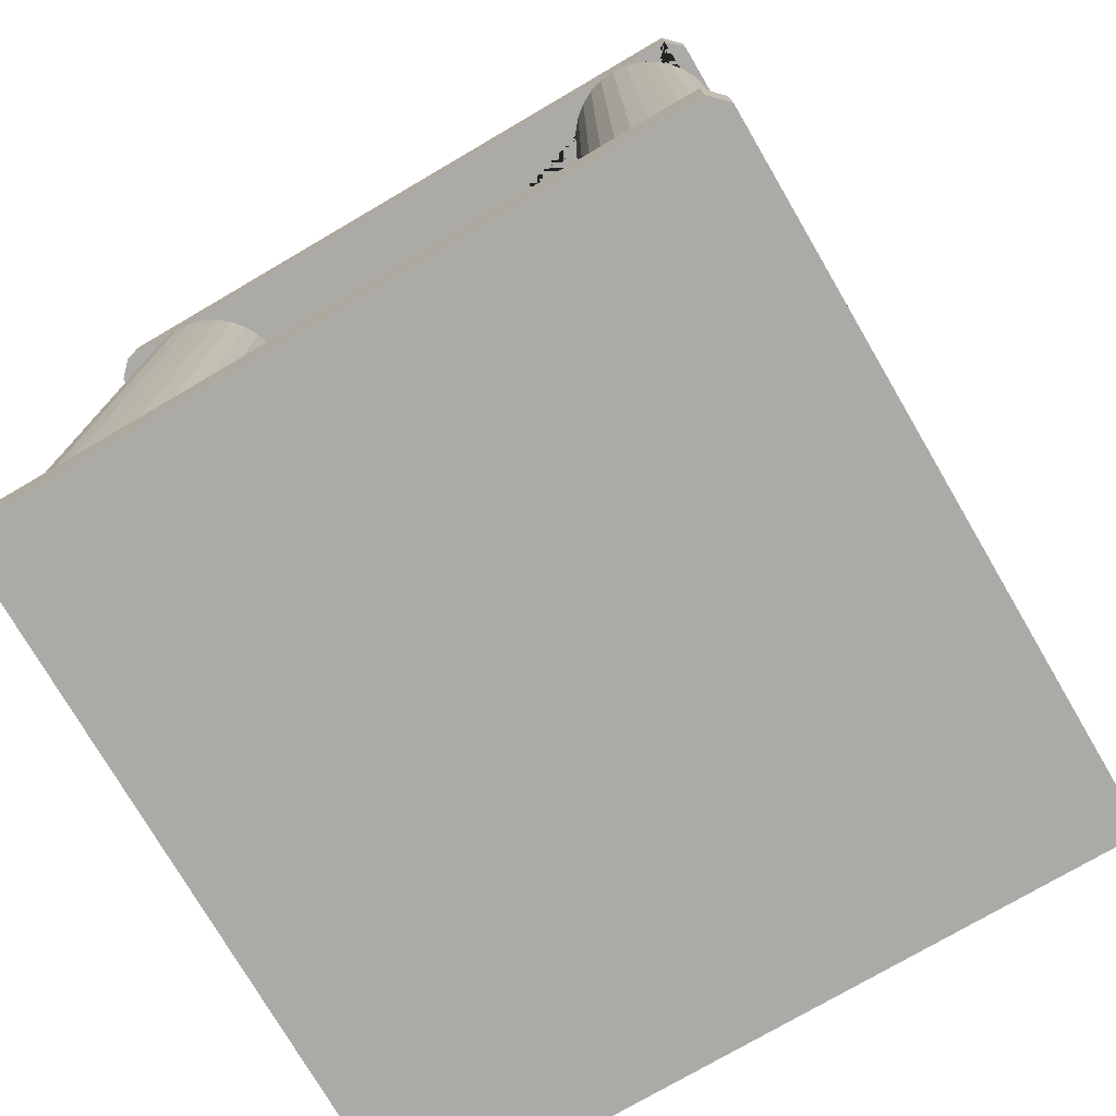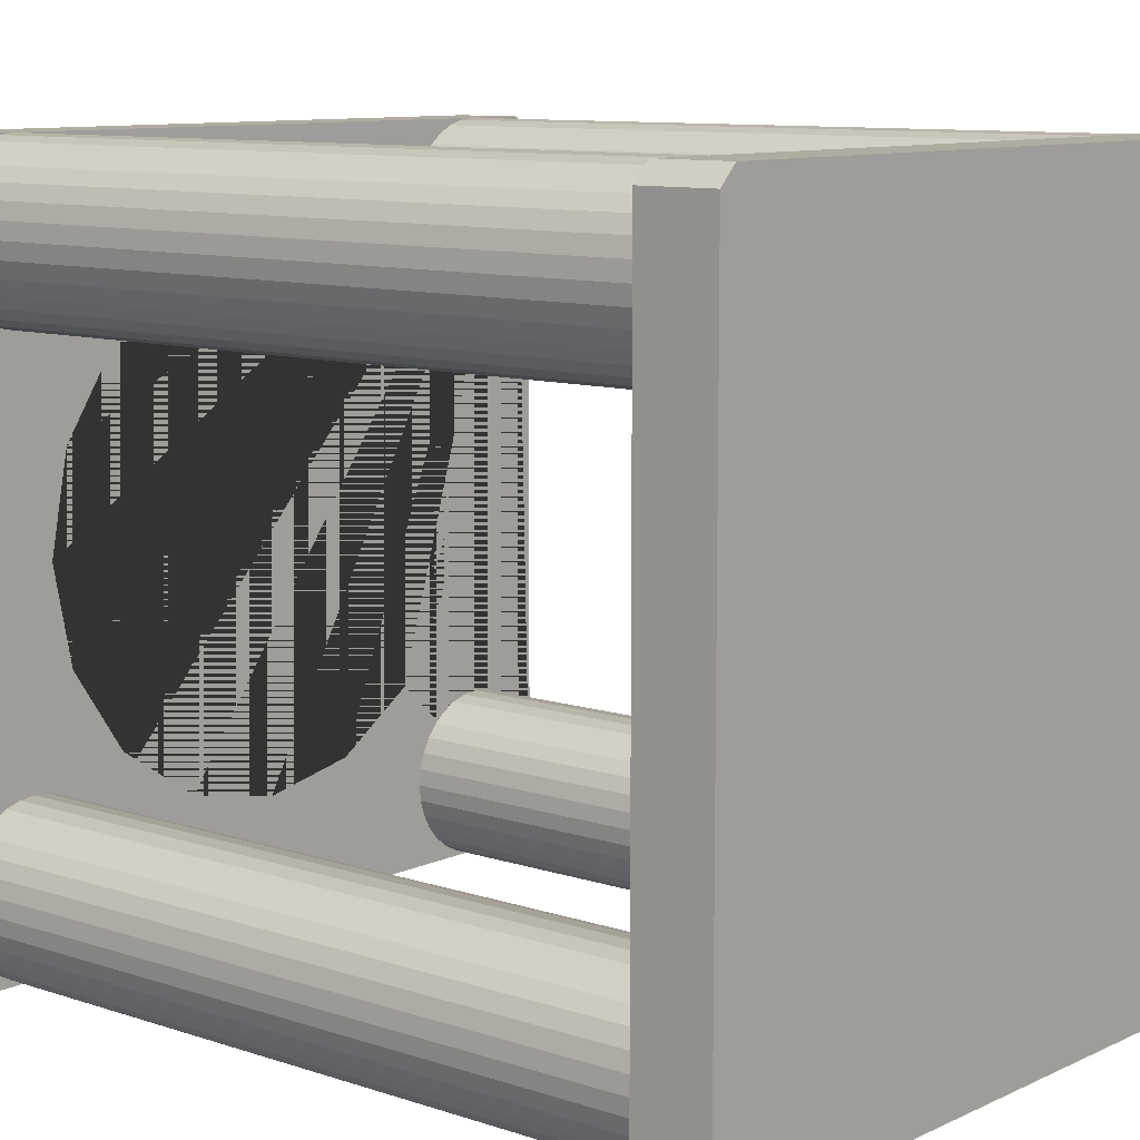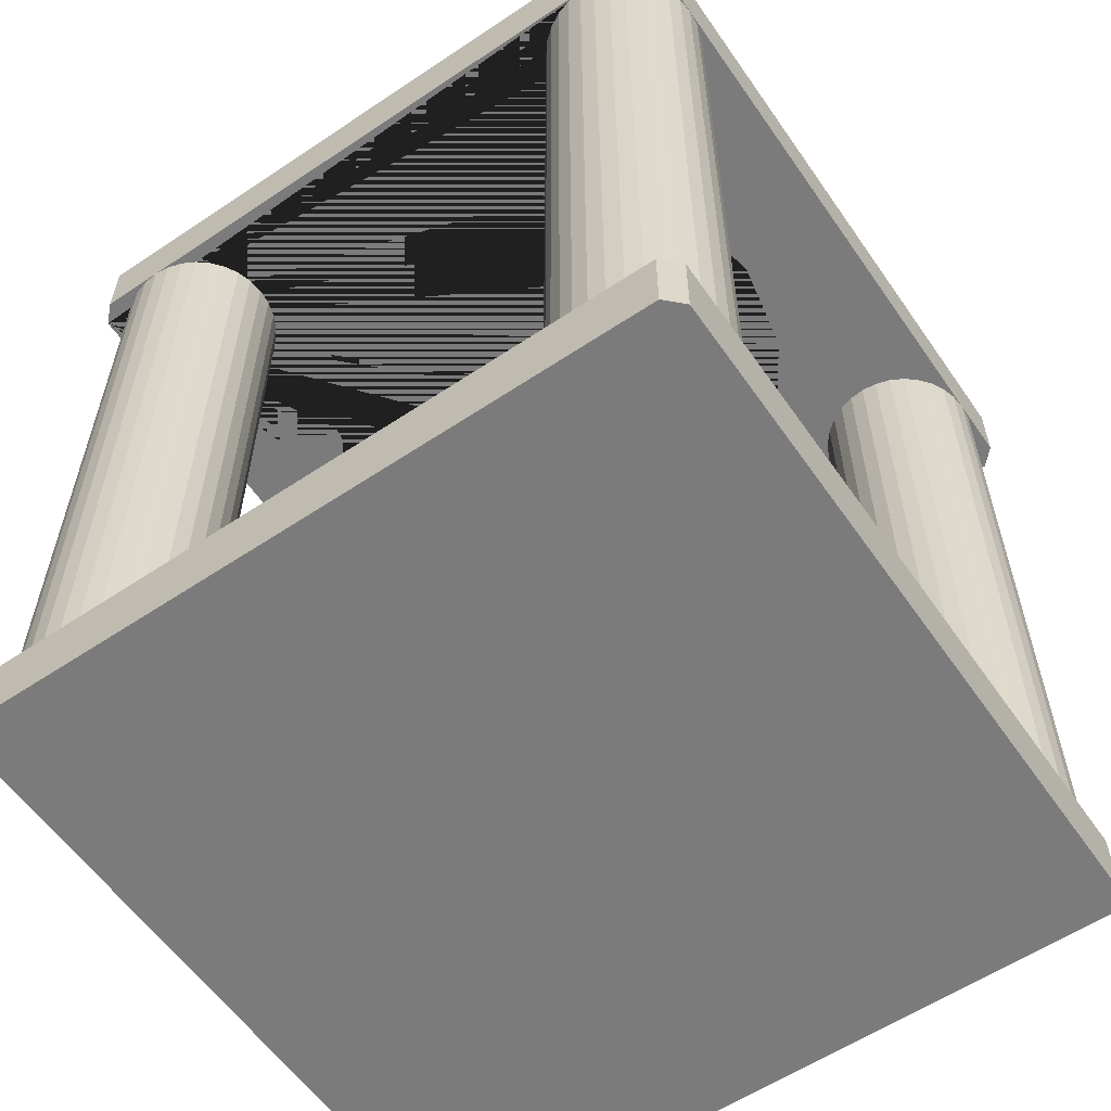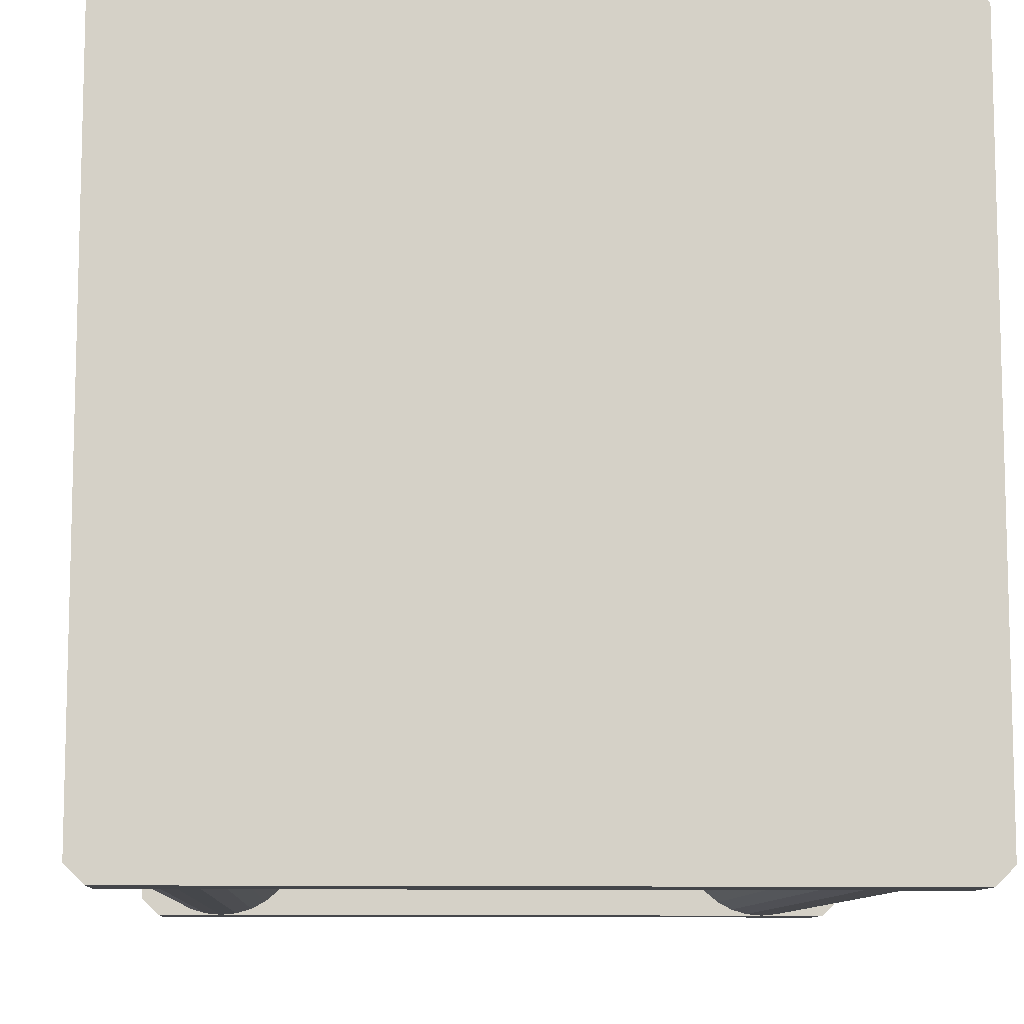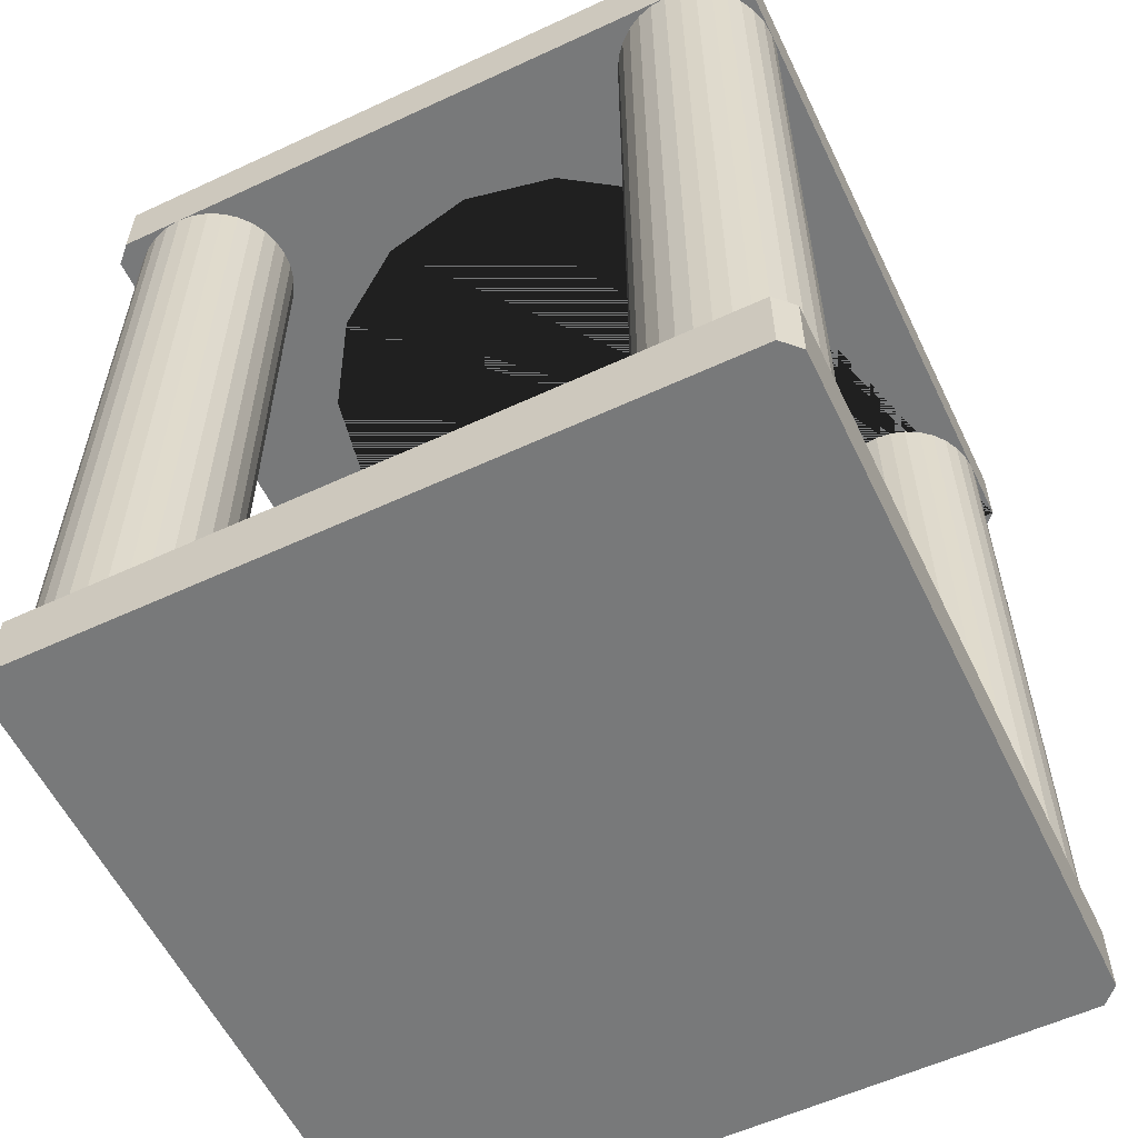
<metadata>
{"format":"obj","ext":"obj","renderer":"f3d","projection":"perspective","resolution":1024,"background":"white","views":[{"elev":-75.8,"azim":30.3,"up":"+Y"},{"elev":9.9,"azim":-49.6,"up":"+Z"},{"elev":-58.5,"azim":124.6,"up":"+Y"},{"elev":-9.8,"azim":-3.2,"up":"+Z"},{"elev":-57.7,"azim":-64.3,"up":"+Y"}]}
</metadata>
<code>
o holder
v -0.9532 2.1 1
v -1 2.1 0.9532
v -1 2.3 0.9532
v -0.9532 2.3 1
v -1 2.1 -0.9532
v -0.9532 2.1 -1
v -0.9532 2.3 -1
v -1 2.3 -0.9532
v 1 2.1 0.9532
v 0.9532 2.1 1
v 0.9532 2.3 1
v 1 2.3 0.9532
v 0.9532 2.1 -1
v 1 2.1 -0.9532
v 1 2.3 -0.9532
v 0.9532 2.3 -1
v -0.495 2.3 -0.495
v -0.2679 2.3 -0.6467
v 0.2679 2.3 -0.6467
v 0 2.3 -0.7
v 0.7 2.3 0
v 0.6467 2.3 -0.2679
v 0.6467 2.3 0.2679
v 0.495 2.3 -0.495
v -0.7 2.3 0
v -0.6467 2.3 0.2679
v -0.6467 2.3 -0.2679
v -0.2679 2.3 0.6467
v 0.2679 2.3 0.6467
v 0.495 2.3 0.495
v 0 2.3 0.7
v -0.495 2.3 0.495
v -0.7 2.1 0
v -0.6467 2.1 0.2679
v -0.6467 2.1 -0.2679
v -0.2679 2.1 -0.6467
v 0.2679 2.1 -0.6467
v 0.495 2.1 -0.495
v 0 2.1 -0.7
v -0.495 2.1 -0.495
v -0.2679 2.1 0.6467
v -0.495 2.1 0.495
v 0.2679 2.1 0.6467
v 0 2.1 0.7
v 0.7 2.1 0
v 0.6467 2.1 -0.2679
v 0.495 2.1 0.495
v 0.6467 2.1 0.2679
v -0.9532 -0.1 1
v -1 -0.1 0.9532
v -1 0.1 0.9532
v -0.9532 0.1 1
v -1 -0.1 -0.9532
v -0.9532 -0.1 -1
v -0.9532 0.1 -1
v -1 0.1 -0.9532
v 1 -0.1 0.9532
v 0.9532 -0.1 1
v 0.9532 0.1 1
v 1 0.1 0.9532
v 0.9532 -0.1 -1
v 1 -0.1 -0.9532
v 1 0.1 -0.9532
v 0.9532 0.1 -1
v -0.775 0.1 -1
v -0.775 2.1 -1
v -0.7311 0.1 -0.9957
v -0.7311 2.1 -0.9957
v -0.6889 0.1 -0.9829
v -0.6889 2.1 -0.9829
v -0.65 0.1 -0.9621
v -0.65 2.1 -0.9621
v -0.6159 0.1 -0.9341
v -0.6159 2.1 -0.9341
v -0.5879 0.1 -0.9
v -0.5879 2.1 -0.9
v -0.5671 0.1 -0.8611
v -0.5671 2.1 -0.8611
v -0.5543 0.1 -0.8189
v -0.5543 2.1 -0.8189
v -0.55 0.1 -0.775
v -0.55 2.1 -0.775
v -0.5543 0.1 -0.7311
v -0.5543 2.1 -0.7311
v -0.5671 0.1 -0.6889
v -0.5671 2.1 -0.6889
v -0.5879 0.1 -0.65
v -0.5879 2.1 -0.65
v -0.6159 0.1 -0.6159
v -0.6159 2.1 -0.6159
v -0.65 0.1 -0.5879
v -0.65 2.1 -0.5879
v -0.6889 0.1 -0.5671
v -0.6889 2.1 -0.5671
v -0.7311 0.1 -0.5543
v -0.7311 2.1 -0.5543
v -0.775 0.1 -0.55
v -0.775 2.1 -0.55
v -0.8189 0.1 -0.5543
v -0.8189 2.1 -0.5543
v -0.8611 0.1 -0.5671
v -0.8611 2.1 -0.5671
v -0.9 0.1 -0.5879
v -0.9 2.1 -0.5879
v -0.9341 0.1 -0.6159
v -0.9341 2.1 -0.6159
v -0.9621 0.1 -0.65
v -0.9621 2.1 -0.65
v -0.9829 0.1 -0.6889
v -0.9829 2.1 -0.6889
v -0.9957 0.1 -0.7311
v -0.9957 2.1 -0.7311
v -1 0.1 -0.775
v -1 2.1 -0.775
v -0.9957 0.1 -0.8189
v -0.9957 2.1 -0.8189
v -0.9829 0.1 -0.8611
v -0.9829 2.1 -0.8611
v -0.9621 0.1 -0.9
v -0.9621 2.1 -0.9
v -0.9341 0.1 -0.9341
v -0.9341 2.1 -0.9341
v -0.9 0.1 -0.9621
v -0.9 2.1 -0.9621
v -0.8611 0.1 -0.9829
v -0.8611 2.1 -0.9829
v -0.8189 0.1 -0.9957
v -0.8189 2.1 -0.9957
v 0.775 0.1 -1
v 0.775 2.1 -1
v 0.8189 0.1 -0.9957
v 0.8189 2.1 -0.9957
v 0.8611 0.1 -0.9829
v 0.8611 2.1 -0.9829
v 0.9 0.1 -0.9621
v 0.9 2.1 -0.9621
v 0.9341 0.1 -0.9341
v 0.9341 2.1 -0.9341
v 0.9621 0.1 -0.9
v 0.9621 2.1 -0.9
v 0.9829 0.1 -0.8611
v 0.9829 2.1 -0.8611
v 0.9957 0.1 -0.8189
v 0.9957 2.1 -0.8189
v 1 0.1 -0.775
v 1 2.1 -0.775
v 0.9957 0.1 -0.7311
v 0.9957 2.1 -0.7311
v 0.9829 0.1 -0.6889
v 0.9829 2.1 -0.6889
v 0.9621 0.1 -0.65
v 0.9621 2.1 -0.65
v 0.9341 0.1 -0.6159
v 0.9341 2.1 -0.6159
v 0.9 0.1 -0.5879
v 0.9 2.1 -0.5879
v 0.8611 0.1 -0.5671
v 0.8611 2.1 -0.5671
v 0.8189 0.1 -0.5543
v 0.8189 2.1 -0.5543
v 0.775 0.1 -0.55
v 0.775 2.1 -0.55
v 0.7311 0.1 -0.5543
v 0.7311 2.1 -0.5543
v 0.6889 0.1 -0.5671
v 0.6889 2.1 -0.5671
v 0.65 0.1 -0.5879
v 0.65 2.1 -0.5879
v 0.6159 0.1 -0.6159
v 0.6159 2.1 -0.6159
v 0.5879 0.1 -0.65
v 0.5879 2.1 -0.65
v 0.5671 0.1 -0.6889
v 0.5671 2.1 -0.6889
v 0.5543 0.1 -0.7311
v 0.5543 2.1 -0.7311
v 0.55 0.1 -0.775
v 0.55 2.1 -0.775
v 0.5543 0.1 -0.8189
v 0.5543 2.1 -0.8189
v 0.5671 0.1 -0.8611
v 0.5671 2.1 -0.8611
v 0.5879 0.1 -0.9
v 0.5879 2.1 -0.9
v 0.6159 0.1 -0.9341
v 0.6159 2.1 -0.9341
v 0.65 0.1 -0.9621
v 0.65 2.1 -0.9621
v 0.6889 0.1 -0.9829
v 0.6889 2.1 -0.9829
v 0.7311 0.1 -0.9957
v 0.7311 2.1 -0.9957
v 0.775 0.1 0.55
v 0.775 2.1 0.55
v 0.8189 0.1 0.5543
v 0.8189 2.1 0.5543
v 0.8611 0.1 0.5671
v 0.8611 2.1 0.5671
v 0.9 0.1 0.5879
v 0.9 2.1 0.5879
v 0.9341 0.1 0.6159
v 0.9341 2.1 0.6159
v 0.9621 0.1 0.65
v 0.9621 2.1 0.65
v 0.9829 0.1 0.6889
v 0.9829 2.1 0.6889
v 0.9957 0.1 0.7311
v 0.9957 2.1 0.7311
v 1 0.1 0.775
v 1 2.1 0.775
v 0.9957 0.1 0.8189
v 0.9957 2.1 0.8189
v 0.9829 0.1 0.8611
v 0.9829 2.1 0.8611
v 0.9621 0.1 0.9
v 0.9621 2.1 0.9
v 0.9341 0.1 0.9341
v 0.9341 2.1 0.9341
v 0.9 0.1 0.9621
v 0.9 2.1 0.9621
v 0.8611 0.1 0.9829
v 0.8611 2.1 0.9829
v 0.8189 0.1 0.9957
v 0.8189 2.1 0.9957
v 0.775 0.1 1
v 0.775 2.1 1
v 0.7311 0.1 0.9957
v 0.7311 2.1 0.9957
v 0.6889 0.1 0.9829
v 0.6889 2.1 0.9829
v 0.65 0.1 0.9621
v 0.65 2.1 0.9621
v 0.6159 0.1 0.9341
v 0.6159 2.1 0.9341
v 0.5879 0.1 0.9
v 0.5879 2.1 0.9
v 0.5671 0.1 0.8611
v 0.5671 2.1 0.8611
v 0.5543 0.1 0.8189
v 0.5543 2.1 0.8189
v 0.55 0.1 0.775
v 0.55 2.1 0.775
v 0.5543 0.1 0.7311
v 0.5543 2.1 0.7311
v 0.5671 0.1 0.6889
v 0.5671 2.1 0.6889
v 0.5879 0.1 0.65
v 0.5879 2.1 0.65
v 0.6159 0.1 0.6159
v 0.6159 2.1 0.6159
v 0.65 0.1 0.5879
v 0.65 2.1 0.5879
v 0.6889 0.1 0.5671
v 0.6889 2.1 0.5671
v 0.7311 0.1 0.5543
v 0.7311 2.1 0.5543
v -0.775 0.1 0.55
v -0.775 2.1 0.55
v -0.7311 0.1 0.5543
v -0.7311 2.1 0.5543
v -0.6889 0.1 0.5671
v -0.6889 2.1 0.5671
v -0.65 0.1 0.5879
v -0.65 2.1 0.5879
v -0.6159 0.1 0.6159
v -0.6159 2.1 0.6159
v -0.5879 0.1 0.65
v -0.5879 2.1 0.65
v -0.5671 0.1 0.6889
v -0.5671 2.1 0.6889
v -0.5543 0.1 0.7311
v -0.5543 2.1 0.7311
v -0.55 0.1 0.775
v -0.55 2.1 0.775
v -0.5543 0.1 0.8189
v -0.5543 2.1 0.8189
v -0.5671 0.1 0.8611
v -0.5671 2.1 0.8611
v -0.5879 0.1 0.9
v -0.5879 2.1 0.9
v -0.6159 0.1 0.9341
v -0.6159 2.1 0.9341
v -0.65 0.1 0.9621
v -0.65 2.1 0.9621
v -0.6889 0.1 0.9829
v -0.6889 2.1 0.9829
v -0.7311 0.1 0.9957
v -0.7311 2.1 0.9957
v -0.775 0.1 1
v -0.775 2.1 1
v -0.8189 0.1 0.9957
v -0.8189 2.1 0.9957
v -0.8611 0.1 0.9829
v -0.8611 2.1 0.9829
v -0.9 0.1 0.9621
v -0.9 2.1 0.9621
v -0.9341 0.1 0.9341
v -0.9341 2.1 0.9341
v -0.9621 0.1 0.9
v -0.9621 2.1 0.9
v -0.9829 0.1 0.8611
v -0.9829 2.1 0.8611
v -0.9957 0.1 0.8189
v -0.9957 2.1 0.8189
v -1 0.1 0.775
v -1 2.1 0.775
v -0.9957 0.1 0.7311
v -0.9957 2.1 0.7311
v -0.9829 0.1 0.6889
v -0.9829 2.1 0.6889
v -0.9621 0.1 0.65
v -0.9621 2.1 0.65
v -0.9341 0.1 0.6159
v -0.9341 2.1 0.6159
v -0.9 0.1 0.5879
v -0.9 2.1 0.5879
v -0.8611 0.1 0.5671
v -0.8611 2.1 0.5671
v -0.8189 0.1 0.5543
v -0.8189 2.1 0.5543
f 10 11 4 1
f 14 15 12 9
f 8 3 4 32 26 25 27 17
f 32 4 11 12 15 16 7 8 17 18 20 19 24 22 21 23 30 29 31 28
f 2 3 8 5
f 6 7 16 13
f 1 4 3 2
f 7 6 5 8
f 15 14 13 16
f 11 10 9 12
f 38 14 9 10 47 48 45 46
f 10 1 2 5 6 13 14 38 37 39 36 40 35 33 34 42 41 44 43 47
f 37 19 20 39
f 38 24 19 37
f 22 24 38 46
f 21 22 46 45
f 23 21 45 48
f 30 23 48 47
f 29 30 47 43
f 31 29 43 44
f 28 31 44 41
f 32 28 41 42
f 34 26 32 42
f 33 25 26 34
f 35 27 25 33
f 40 17 27 35
f 36 18 17 40
f 39 20 18 36
f 58 59 52 49
f 62 63 60 57
f 63 64 55 56 51 52 59 60
f 50 51 56 53
f 54 55 64 61
f 49 52 51 50
f 55 54 53 56
f 63 62 61 64
f 59 58 57 60
f 53 54 61 62 57 58 49 50
f 65 66 68 67
f 67 68 70 69
f 69 70 72 71
f 71 72 74 73
f 73 74 76 75
f 75 76 78 77
f 77 78 80 79
f 79 80 82 81
f 81 82 84 83
f 83 84 86 85
f 85 86 88 87
f 87 88 90 89
f 89 90 92 91
f 91 92 94 93
f 93 94 96 95
f 95 96 98 97
f 97 98 100 99
f 99 100 102 101
f 101 102 104 103
f 103 104 106 105
f 105 106 108 107
f 107 108 110 109
f 109 110 112 111
f 111 112 114 113
f 113 114 116 115
f 115 116 118 117
f 117 118 120 119
f 119 120 122 121
f 121 122 124 123
f 123 124 126 125
f 68 66 128 126 124 122 120 118 116 114 112 110 108 106 104 102 100 98 96 94 92 90 88 86 84 82 80 78 76 74 72 70
f 125 126 128 127
f 127 128 66 65
f 65 67 69 71 73 75 77 79 81 83 85 87 89 91 93 95 97 99 101 103 105 107 109 111 113 115 117 119 121 123 125 127
f 129 130 132 131
f 131 132 134 133
f 133 134 136 135
f 135 136 138 137
f 137 138 140 139
f 139 140 142 141
f 141 142 144 143
f 143 144 146 145
f 145 146 148 147
f 147 148 150 149
f 149 150 152 151
f 151 152 154 153
f 153 154 156 155
f 155 156 158 157
f 157 158 160 159
f 159 160 162 161
f 161 162 164 163
f 163 164 166 165
f 165 166 168 167
f 167 168 170 169
f 169 170 172 171
f 171 172 174 173
f 173 174 176 175
f 175 176 178 177
f 177 178 180 179
f 179 180 182 181
f 181 182 184 183
f 183 184 186 185
f 185 186 188 187
f 187 188 190 189
f 132 130 192 190 188 186 184 182 180 178 176 174 172 170 168 166 164 162 160 158 156 154 152 150 148 146 144 142 140 138 136 134
f 189 190 192 191
f 191 192 130 129
f 129 131 133 135 137 139 141 143 145 147 149 151 153 155 157 159 161 163 165 167 169 171 173 175 177 179 181 183 185 187 189 191
f 193 194 196 195
f 195 196 198 197
f 197 198 200 199
f 199 200 202 201
f 201 202 204 203
f 203 204 206 205
f 205 206 208 207
f 207 208 210 209
f 209 210 212 211
f 211 212 214 213
f 213 214 216 215
f 215 216 218 217
f 217 218 220 219
f 219 220 222 221
f 221 222 224 223
f 223 224 226 225
f 225 226 228 227
f 227 228 230 229
f 229 230 232 231
f 231 232 234 233
f 233 234 236 235
f 235 236 238 237
f 237 238 240 239
f 239 240 242 241
f 241 242 244 243
f 243 244 246 245
f 245 246 248 247
f 247 248 250 249
f 249 250 252 251
f 251 252 254 253
f 196 194 256 254 252 250 248 246 244 242 240 238 236 234 232 230 228 226 224 222 220 218 216 214 212 210 208 206 204 202 200 198
f 253 254 256 255
f 255 256 194 193
f 193 195 197 199 201 203 205 207 209 211 213 215 217 219 221 223 225 227 229 231 233 235 237 239 241 243 245 247 249 251 253 255
f 257 258 260 259
f 259 260 262 261
f 261 262 264 263
f 263 264 266 265
f 265 266 268 267
f 267 268 270 269
f 269 270 272 271
f 271 272 274 273
f 273 274 276 275
f 275 276 278 277
f 277 278 280 279
f 279 280 282 281
f 281 282 284 283
f 283 284 286 285
f 285 286 288 287
f 287 288 290 289
f 289 290 292 291
f 291 292 294 293
f 293 294 296 295
f 295 296 298 297
f 297 298 300 299
f 299 300 302 301
f 301 302 304 303
f 303 304 306 305
f 305 306 308 307
f 307 308 310 309
f 309 310 312 311
f 311 312 314 313
f 313 314 316 315
f 315 316 318 317
f 260 258 320 318 316 314 312 310 308 306 304 302 300 298 296 294 292 290 288 286 284 282 280 278 276 274 272 270 268 266 264 262
f 317 318 320 319
f 319 320 258 257
f 257 259 261 263 265 267 269 271 273 275 277 279 281 283 285 287 289 291 293 295 297 299 301 303 305 307 309 311 313 315 317 319

</code>
